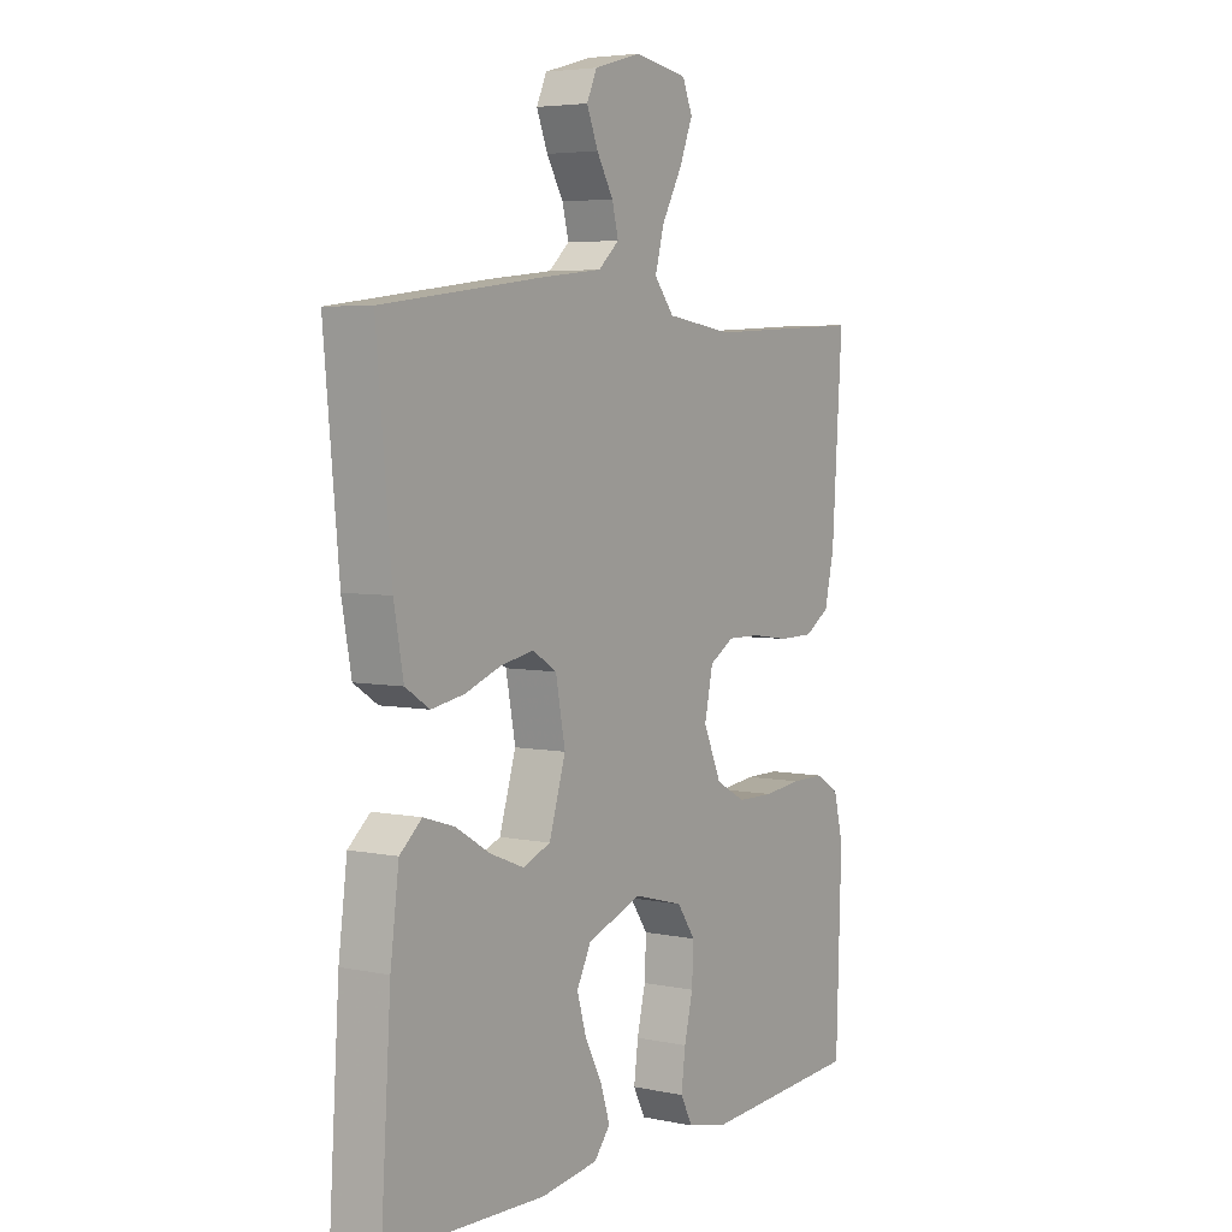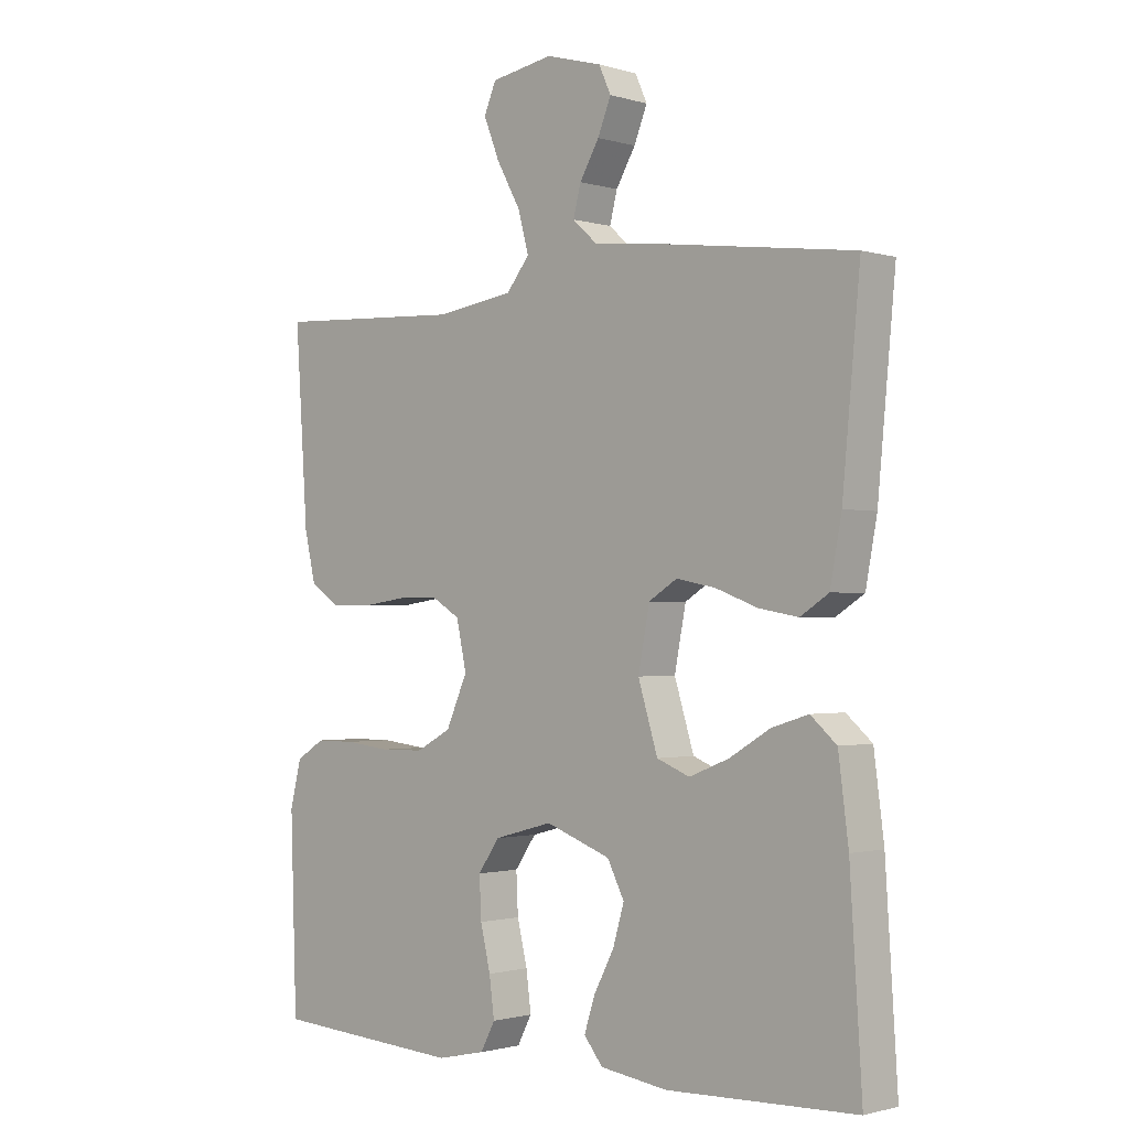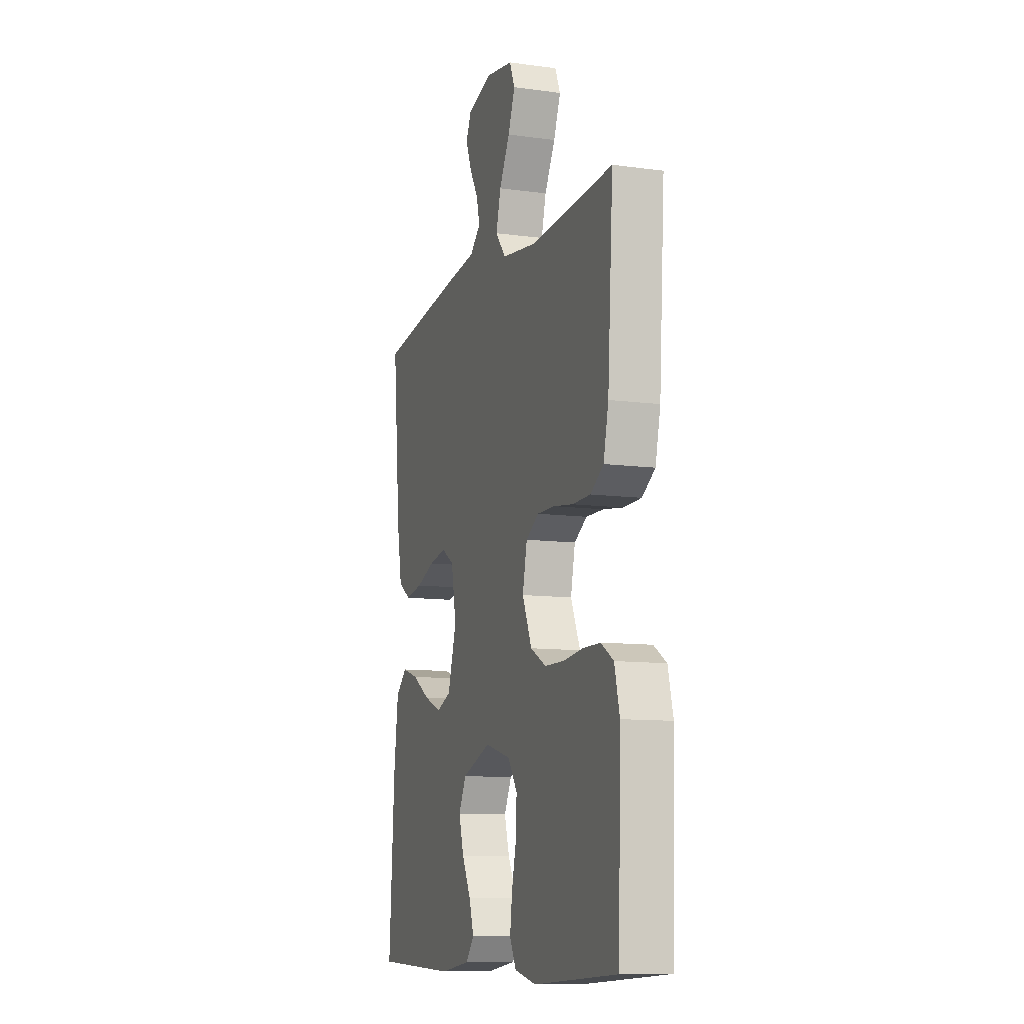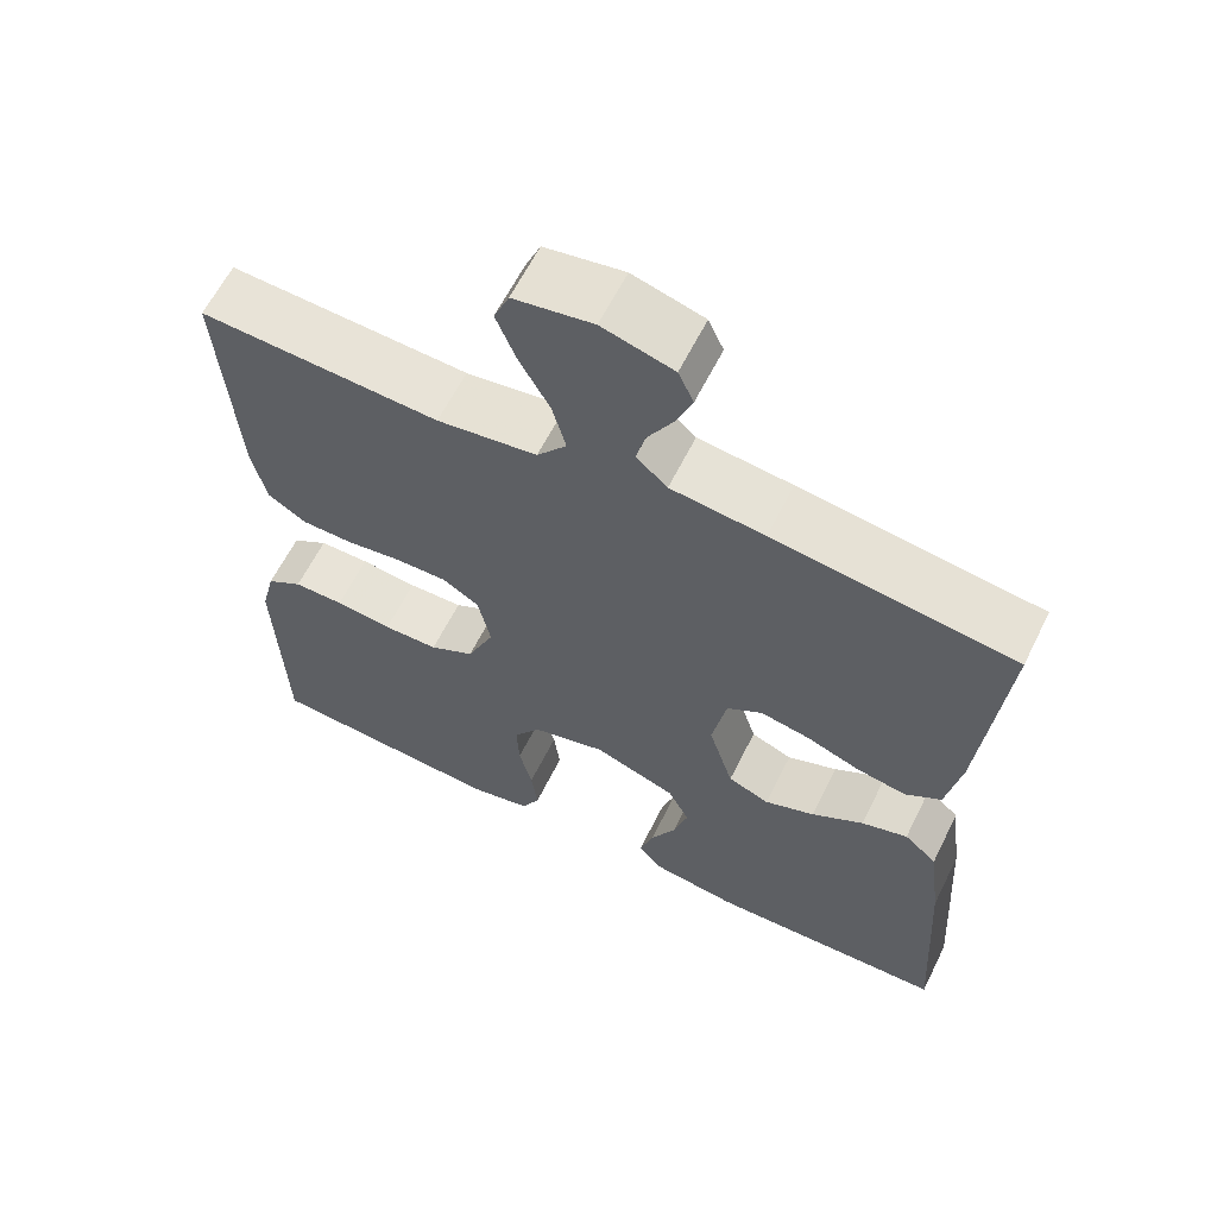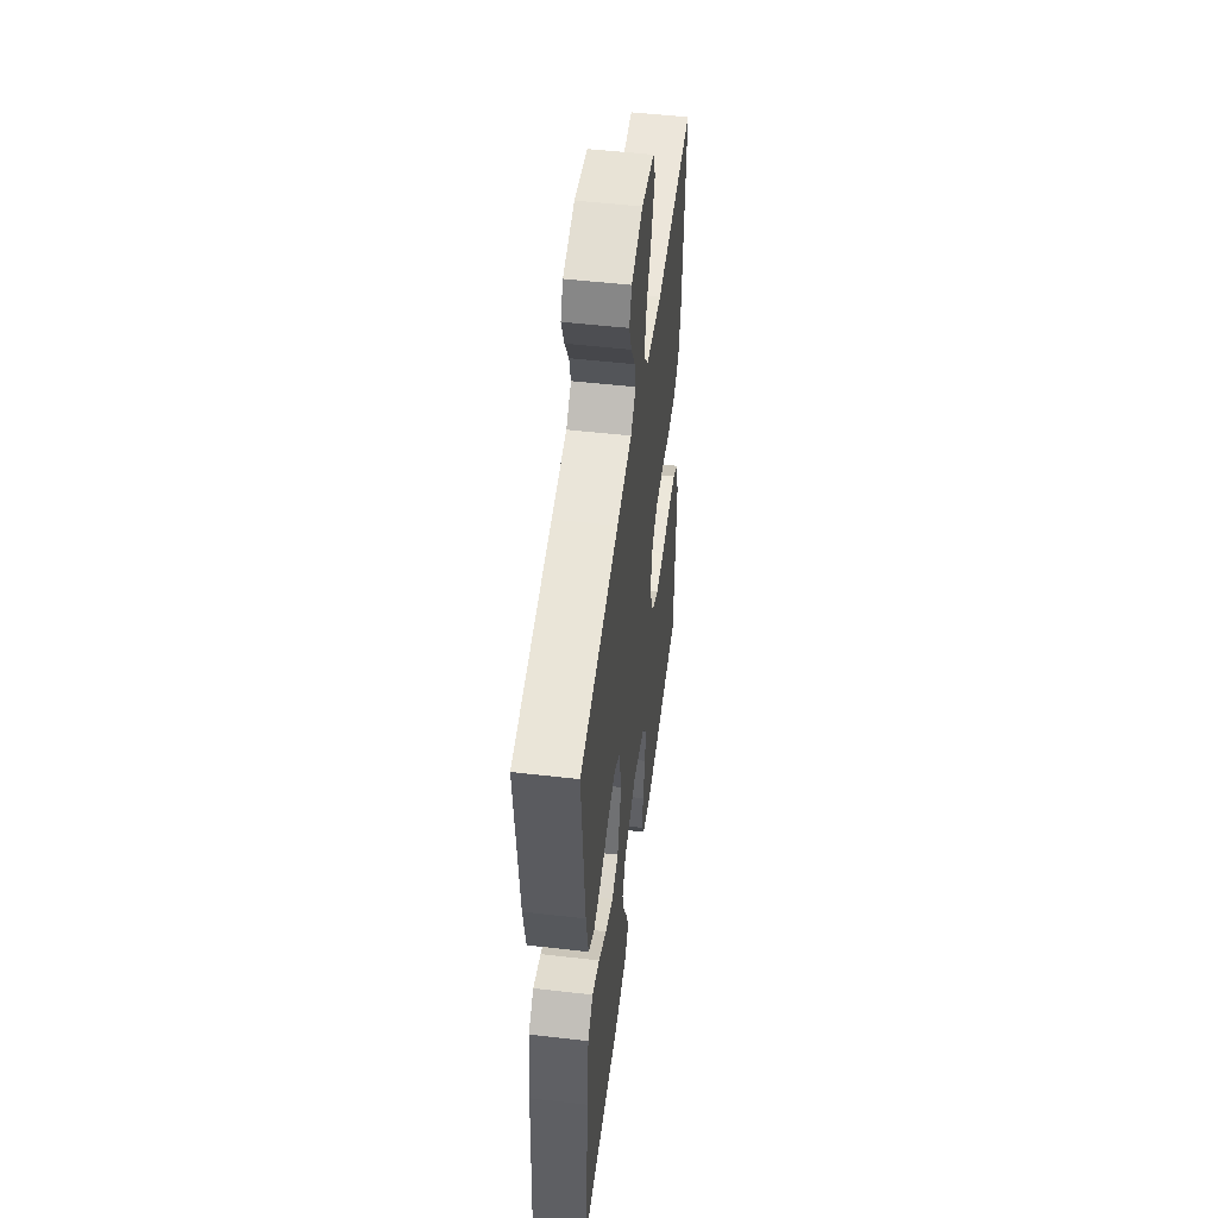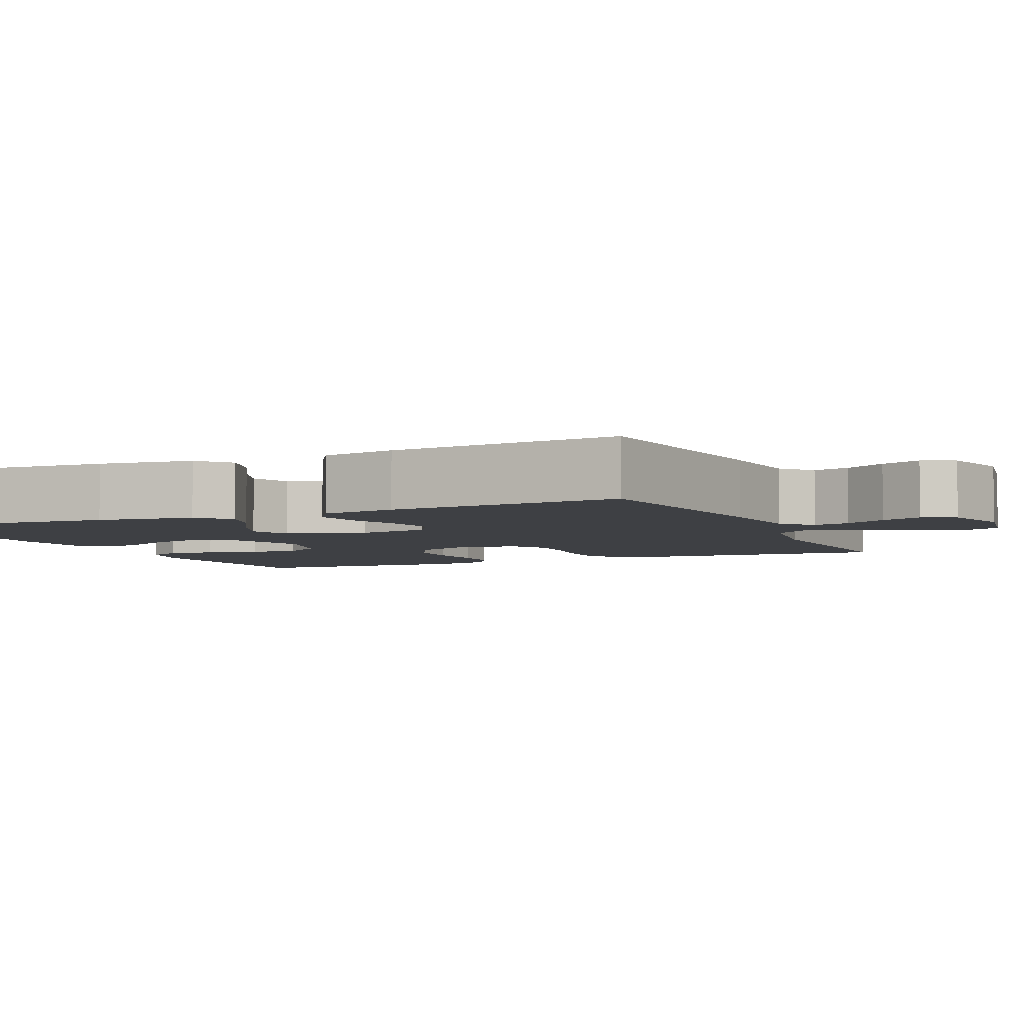
<metadata>
{"format":"obj","ext":"obj","renderer":"f3d","projection":"perspective","resolution":1024,"background":"white","views":[{"elev":4.8,"azim":-56.7,"up":"+Z"},{"elev":-1.3,"azim":-136.8,"up":"+Z"},{"elev":-10.5,"azim":71.2,"up":"+Z"},{"elev":62.1,"azim":-153.6,"up":"+Z"},{"elev":51.0,"azim":-82.8,"up":"+Z"},{"elev":-4.7,"azim":-66.1,"up":"+Y"}]}
</metadata>
<code>
v -0.5 0.07 -0.5
v -0.481 0.07 -0.2
v -0.465 0.07 -0.076
v -0.424 0.07 -0.04
v -0.366 0.07 -0.058
v -0.301 0.07 -0.097
v -0.238 0.07 -0.122
v -0.186 0.07 -0.101
v -0.155 0.07 0
v -0.173 0.07 0.094
v -0.218 0.07 0.122
v -0.28 0.07 0.11
v -0.347 0.07 0.085
v -0.409 0.07 0.074
v -0.454 0.07 0.103
v -0.472 0.07 0.2
v -0.5 0.07 0.5
v -0.2 0.07 0.539
v -0.083 0.07 0.552
v -0.044 0.07 0.587
v -0.056 0.07 0.634
v -0.087 0.07 0.687
v -0.108 0.07 0.739
v -0.089 0.07 0.781
v 0 0.07 0.806
v 0.099 0.07 0.789
v 0.118 0.07 0.744
v 0.093 0.07 0.681
v 0.055 0.07 0.612
v 0.038 0.07 0.549
v 0.075 0.07 0.503
v 0.2 0.07 0.485
v 0.5 0.07 0.5
v 0.48 0.07 0.2
v 0.462 0.07 0.122
v 0.415 0.07 0.092
v 0.35 0.07 0.091
v 0.28 0.07 0.101
v 0.216 0.07 0.102
v 0.17 0.07 0.074
v 0.154 0.07 0
v 0.188 0.07 -0.077
v 0.244 0.07 -0.107
v 0.313 0.07 -0.108
v 0.384 0.07 -0.1
v 0.447 0.07 -0.1
v 0.492 0.07 -0.128
v 0.51 0.07 -0.2
v 0.5 0.07 -0.5
v 0.2 0.07 -0.519
v 0.123 0.07 -0.502
v 0.1 0.07 -0.458
v 0.108 0.07 -0.397
v 0.124 0.07 -0.33
v 0.127 0.07 -0.266
v 0.093 0.07 -0.217
v 0 0.07 -0.192
v -0.103 0.07 -0.23
v -0.13 0.07 -0.283
v -0.112 0.07 -0.344
v -0.08 0.07 -0.405
v -0.063 0.07 -0.458
v -0.093 0.07 -0.495
v -0.2 0.07 -0.51
v -0.5 0 -0.5
v -0.481 0 -0.2
v -0.465 0 -0.076
v -0.424 0 -0.04
v -0.366 0 -0.058
v -0.301 0 -0.097
v -0.238 0 -0.122
v -0.186 0 -0.101
v -0.155 0 0
v -0.173 0 0.094
v -0.218 0 0.122
v -0.28 0 0.11
v -0.347 0 0.085
v -0.409 0 0.074
v -0.454 0 0.103
v -0.472 0 0.2
v -0.5 0 0.5
v -0.2 0 0.539
v -0.083 0 0.552
v -0.044 0 0.587
v -0.056 0 0.634
v -0.087 0 0.687
v -0.108 0 0.739
v -0.089 0 0.781
v 0 0 0.806
v 0.099 0 0.789
v 0.118 0 0.744
v 0.093 0 0.681
v 0.055 0 0.612
v 0.038 0 0.549
v 0.075 0 0.503
v 0.2 0 0.485
v 0.5 0 0.5
v 0.48 0 0.2
v 0.462 0 0.122
v 0.415 0 0.092
v 0.35 0 0.091
v 0.28 0 0.101
v 0.216 0 0.102
v 0.17 0 0.074
v 0.154 0 0
v 0.188 0 -0.077
v 0.244 0 -0.107
v 0.313 0 -0.108
v 0.384 0 -0.1
v 0.447 0 -0.1
v 0.492 0 -0.128
v 0.51 0 -0.2
v 0.5 0 -0.5
v 0.2 0 -0.519
v 0.123 0 -0.502
v 0.1 0 -0.458
v 0.108 0 -0.397
v 0.124 0 -0.33
v 0.127 0 -0.266
v 0.093 0 -0.217
v 0 0 -0.192
v -0.103 0 -0.23
v -0.13 0 -0.283
v -0.112 0 -0.344
v -0.08 0 -0.405
v -0.063 0 -0.458
v -0.093 0 -0.495
v -0.2 0 -0.51
f 60 61 62 63
f 59 60 63 64
f 51 52 53 54
f 51 54 55
f 50 51 55
f 49 50 55
f 48 49 55 56
f 44 45 46 47
f 43 44 47 48
f 35 36 37 38
f 35 38 39
f 32 33 34 35
f 31 32 35 39
f 30 31 39 40
f 26 27 28 29
f 26 29 30
f 25 26 30
f 24 25 30
f 21 22 23 24
f 20 21 24 30
f 19 20 30 40
f 12 13 14 15
f 11 12 15 16
f 3 4 5 6
f 3 6 7
f 2 3 7
f 59 64 1 2
f 58 59 2 7
f 57 58 7 8
f 43 48 56 57
f 42 43 57 8
f 41 42 8 9
f 40 41 9 10
f 19 40 10 11
f 17 18 19
f 11 16 17 19
f 127 126 125 124
f 128 127 124 123
f 118 117 116 115
f 119 118 115
f 119 115 114
f 119 114 113
f 120 119 113 112
f 111 110 109 108
f 112 111 108 107
f 102 101 100 99
f 103 102 99
f 99 98 97 96
f 103 99 96 95
f 104 103 95 94
f 93 92 91 90
f 94 93 90
f 94 90 89
f 94 89 88
f 88 87 86 85
f 94 88 85 84
f 104 94 84 83
f 79 78 77 76
f 80 79 76 75
f 70 69 68 67
f 71 70 67
f 71 67 66
f 66 65 128 123
f 71 66 123 122
f 72 71 122 121
f 121 120 112 107
f 72 121 107 106
f 73 72 106 105
f 74 73 105 104
f 75 74 104 83
f 83 82 81
f 83 81 80 75
f 1 65 66 2
f 2 66 67 3
f 3 67 68 4
f 4 68 69 5
f 5 69 70 6
f 6 70 71 7
f 7 71 72 8
f 8 72 73 9
f 9 73 74 10
f 10 74 75 11
f 11 75 76 12
f 12 76 77 13
f 13 77 78 14
f 14 78 79 15
f 15 79 80 16
f 16 80 81 17
f 17 81 82 18
f 18 82 83 19
f 19 83 84 20
f 20 84 85 21
f 21 85 86 22
f 22 86 87 23
f 23 87 88 24
f 24 88 89 25
f 25 89 90 26
f 26 90 91 27
f 27 91 92 28
f 28 92 93 29
f 29 93 94 30
f 30 94 95 31
f 31 95 96 32
f 32 96 97 33
f 33 97 98 34
f 34 98 99 35
f 35 99 100 36
f 36 100 101 37
f 37 101 102 38
f 38 102 103 39
f 39 103 104 40
f 40 104 105 41
f 41 105 106 42
f 42 106 107 43
f 43 107 108 44
f 44 108 109 45
f 45 109 110 46
f 46 110 111 47
f 47 111 112 48
f 48 112 113 49
f 49 113 114 50
f 50 114 115 51
f 51 115 116 52
f 52 116 117 53
f 53 117 118 54
f 54 118 119 55
f 55 119 120 56
f 56 120 121 57
f 57 121 122 58
f 58 122 123 59
f 59 123 124 60
f 60 124 125 61
f 61 125 126 62
f 62 126 127 63
f 63 127 128 64
f 64 128 65 1

</code>
